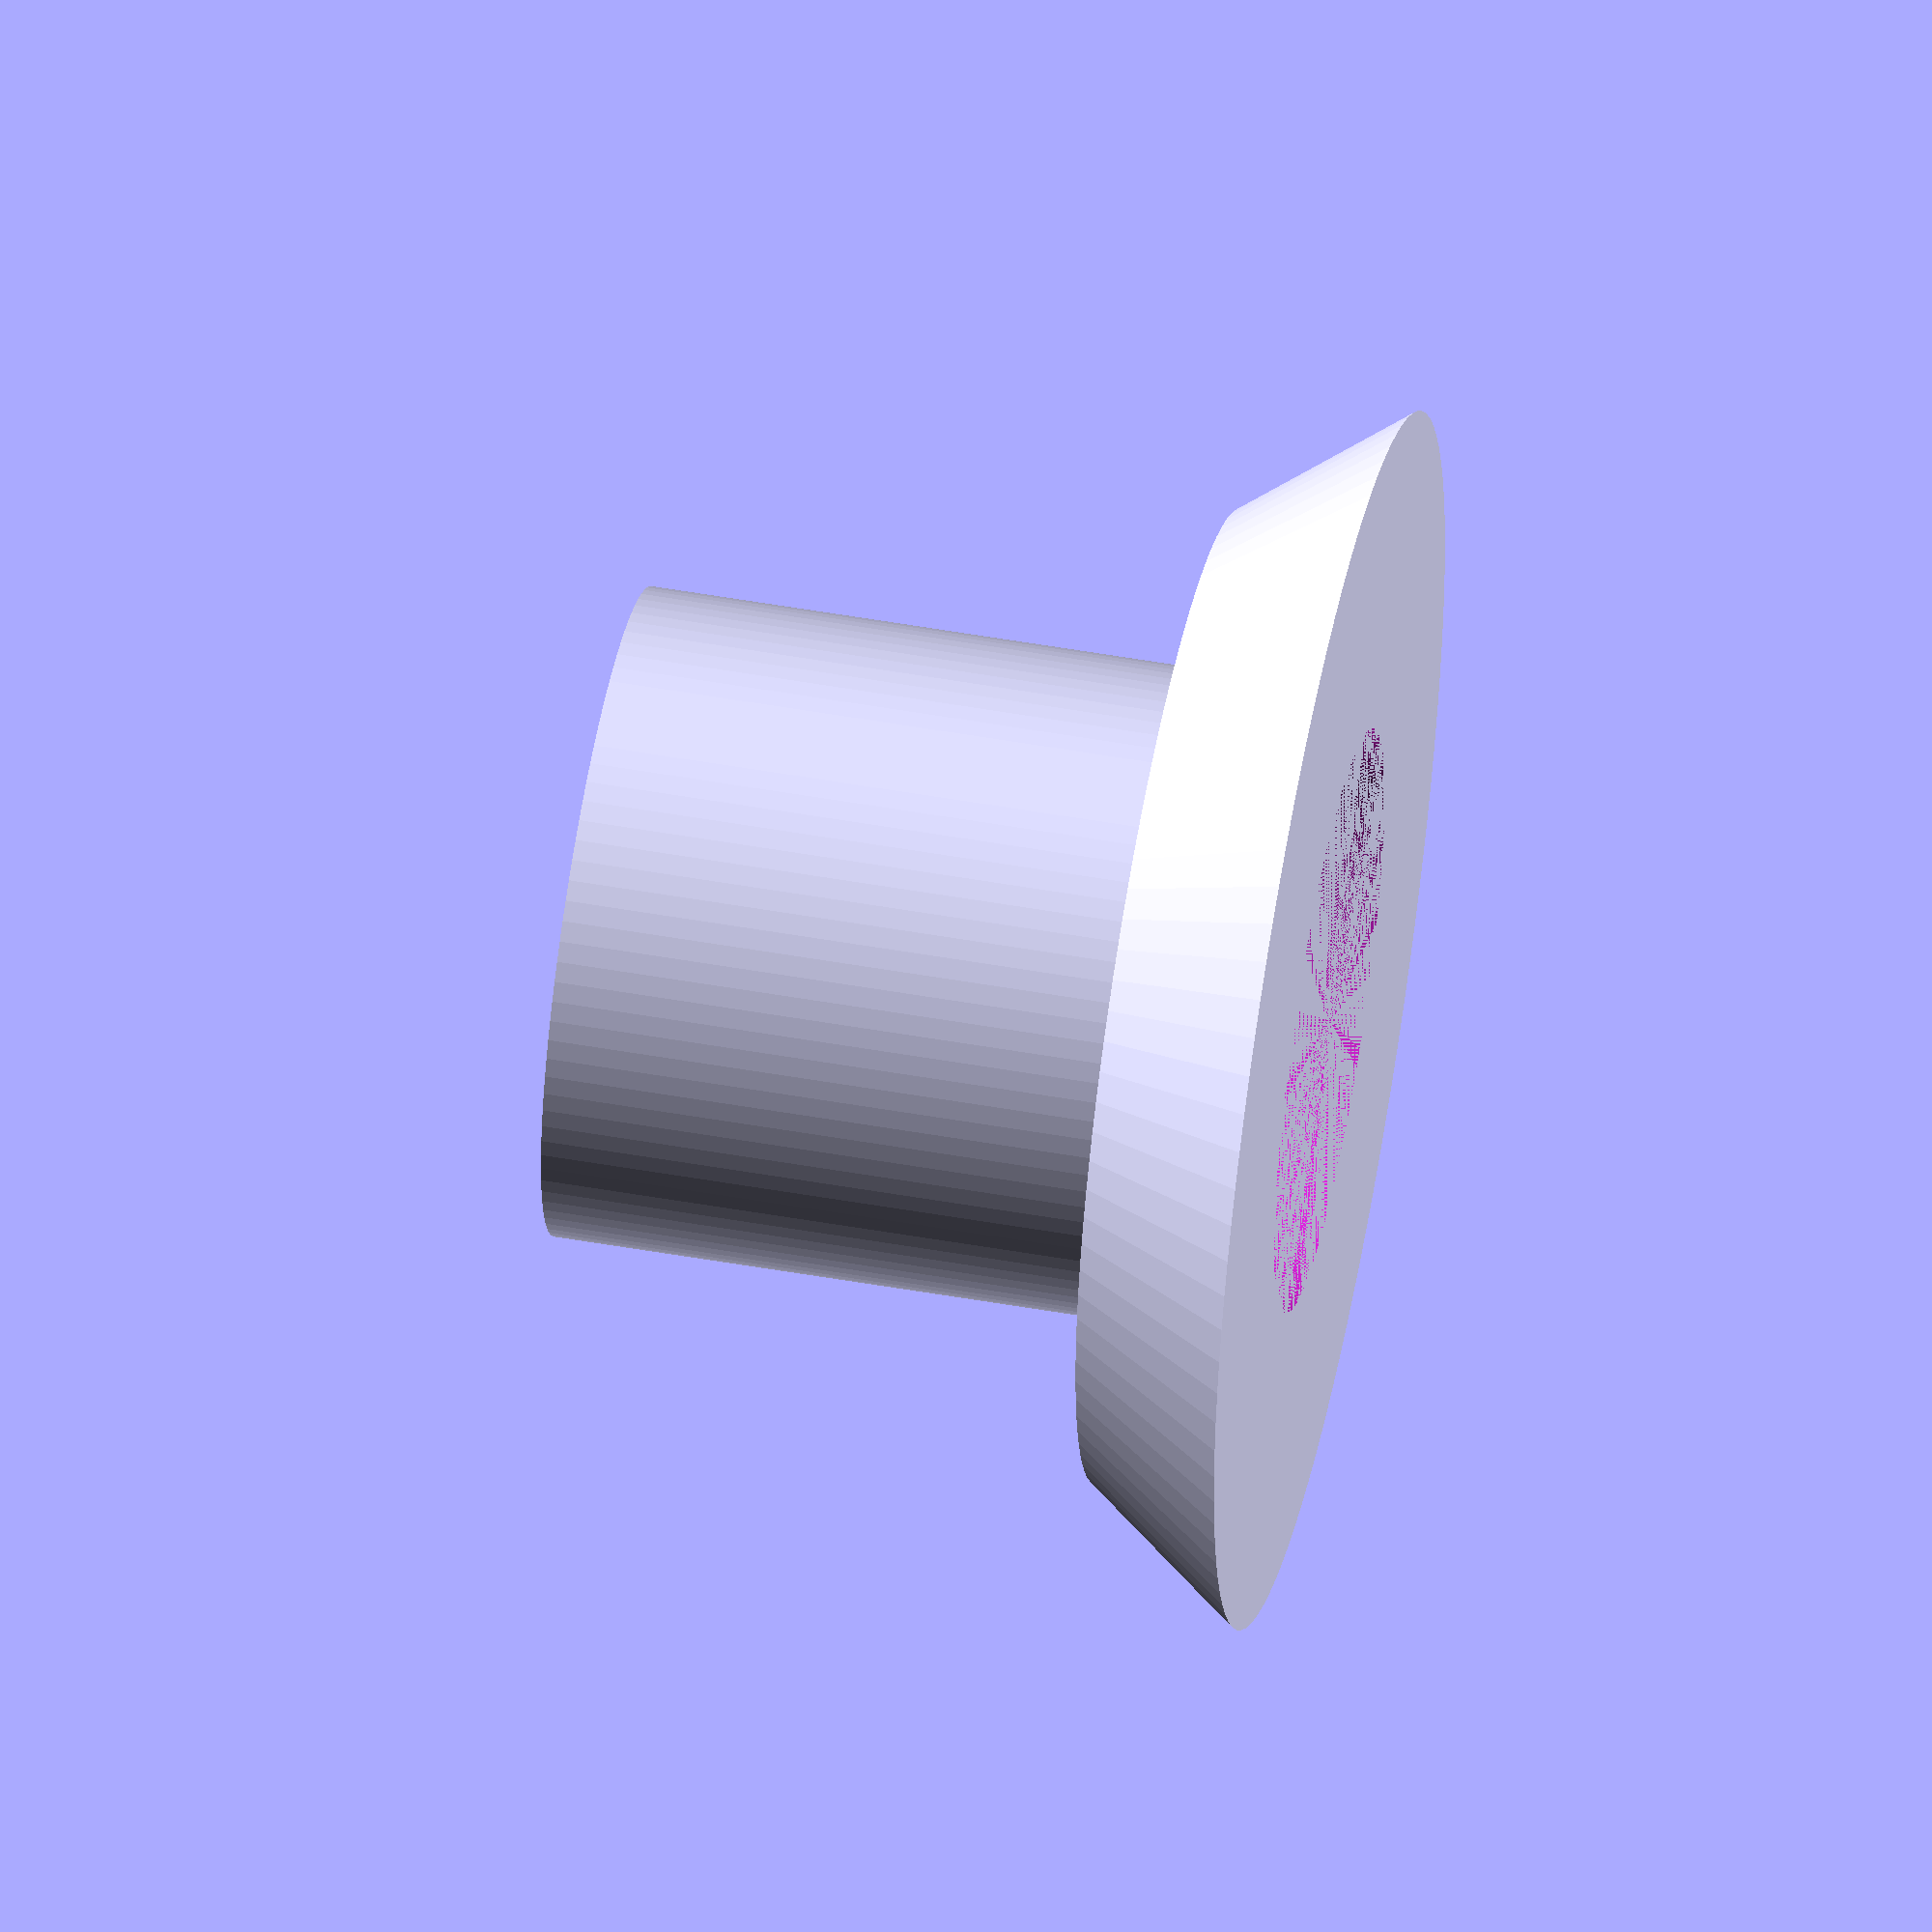
<openscad>
$fn=100;

/** Wheel External side bolts
 */
module screwBoltsExt() {
    // screw diameter
    // 6.4 for 6mm, 8.5 for 8mm, 7.6 for 7mm
    screwDiamExt=8.5;
    screwDiamInt=7.6;
    
    difference() {
        union() {
            cylinder(d=14,h=2);
            cylinder(d=10+0.1,h=2+7);        
        }
        
        translate([0,0,-0.01]) cylinder(d=screwDiamExt,h=10+0.01);         
    }
}


/** Wheel Internal side boltss
 */
module screwBoltsInt() {
    // screw diameter
    // 6.4 for 6mm, 8.5 for 8mm, 7.6 for 7mm
    screwDiamExt=8.5;
    screwDiamInt=7.6;
    
    difference() {
        union() {
            difference() {
                union() {
                    cylinder(d=15,h=8);
                    translate([0,0,8]) cylinder(d1=15, d2=26,h=6);
                    translate([0,0,8+6]) cylinder(d=26,h=3+3);                   
                }
                translate([0,0,8+6+3]) cylinder(d=20,h=3+0.01);
                for(rot=[1:6]) {
                    rotate([0,0,360 - rot * 360/6])
                        translate([12.5,0,6+12.5]) 
                            cube([6,2.3,3+0.01], center=true);
                }
                // M3 fix screw
                translate([0,0,4.5]) rotate([0,90,0]) cylinder(d=2.3,h=40, center=true);
            }
            translate([0,0,8+6]) cylinder(d=10+0.1,h=2+7); 
        }
        translate([0,0,-0.01]) cylinder(d=screwDiamInt,h=25+0.02);
    }
}

module screwBoltsShaft() {
    // screw diameter
    // 6.4 for 6mm, 8.5 for 8mm, 7.6 for 7mm
    screwDiamExt=8.5;
    screwDiamInt=7.6;

    motorAxleDiam=6.4;
    
    difference() {
        cylinder(d=21,h=30);
        
        // rotor axle
        translate([0,0,-0.01]) cylinder(d=motorAxleDiam,h=14+0.02);
        translate([0,0,14]) cylinder(d1=motorAxleDiam, d2=screwDiamInt,h=2+0.01);
        translate([0,0,14+2]) cylinder(d=screwDiamInt,h=14+0.02);
        
        // M3 fix screws
        translate([4.5,-6/2,-0.01]) cube([3.2,6,9+0.02]); 
        translate([20,0,5]) rotate([0,90,0]) cylinder(d=3.1,h=40, center=true);
        
        translate([4.5,-6/2,30-9]) cube([3.2,6,9+0.02]); 
        translate([20,0,30-5]) rotate([0,90,0]) cylinder(d=3.1,h=40, center=true);
    }
}

module bearingAxle() {
    bearingH=7;
    screwDiamInt=7.2;
    difference() {
        union() {
            cylinder(d1=15,d2=12,h=2);
            translate([0,0,2]) cylinder(d=8,h=bearingH);
        }
        cylinder(d=screwDiamInt,h=10);
    }
}

//screwBoltsExt();
//screwBoltsInt();
//screwBoltsShaft();
bearingAxle();


</openscad>
<views>
elev=128.1 azim=205.9 roll=79.2 proj=o view=solid
</views>
